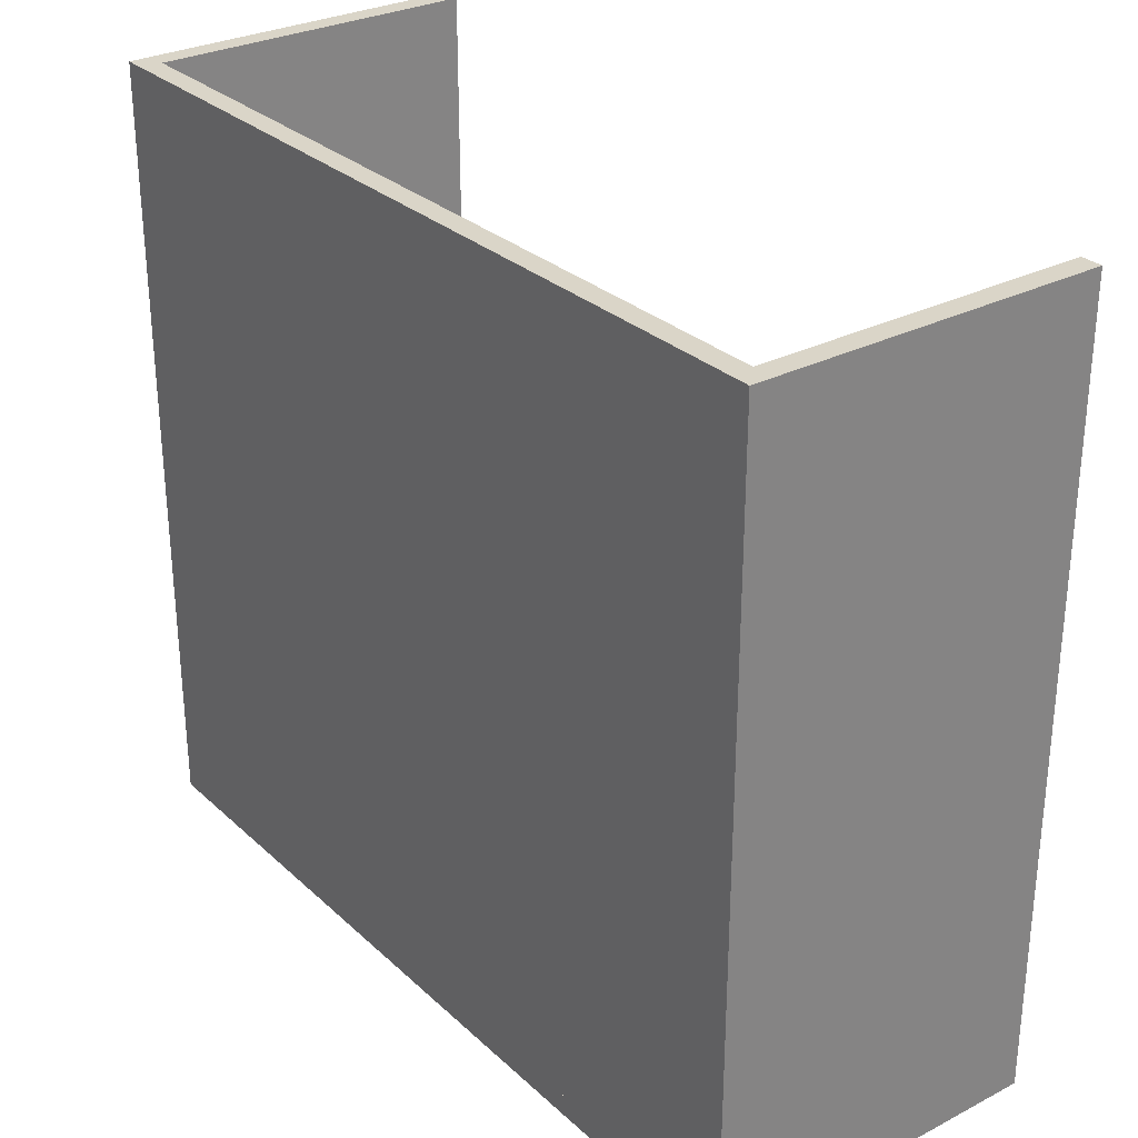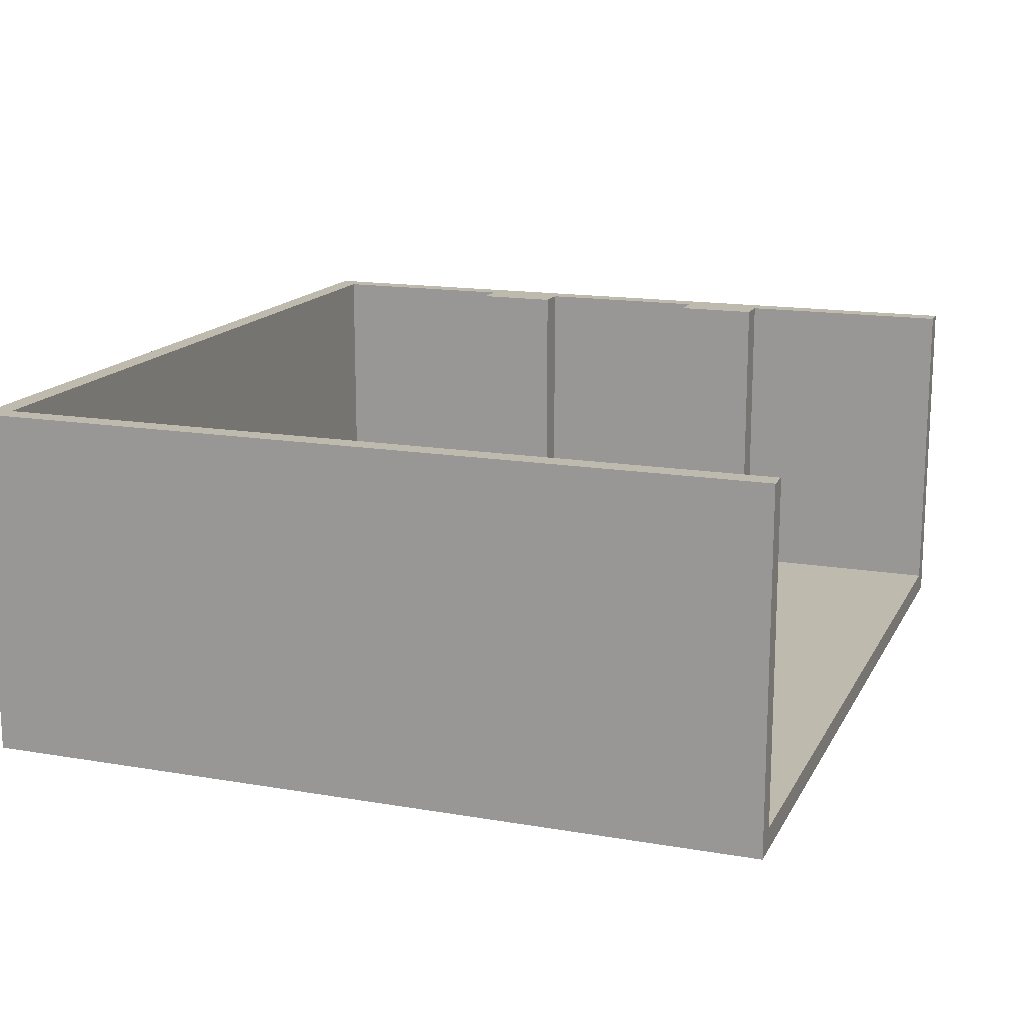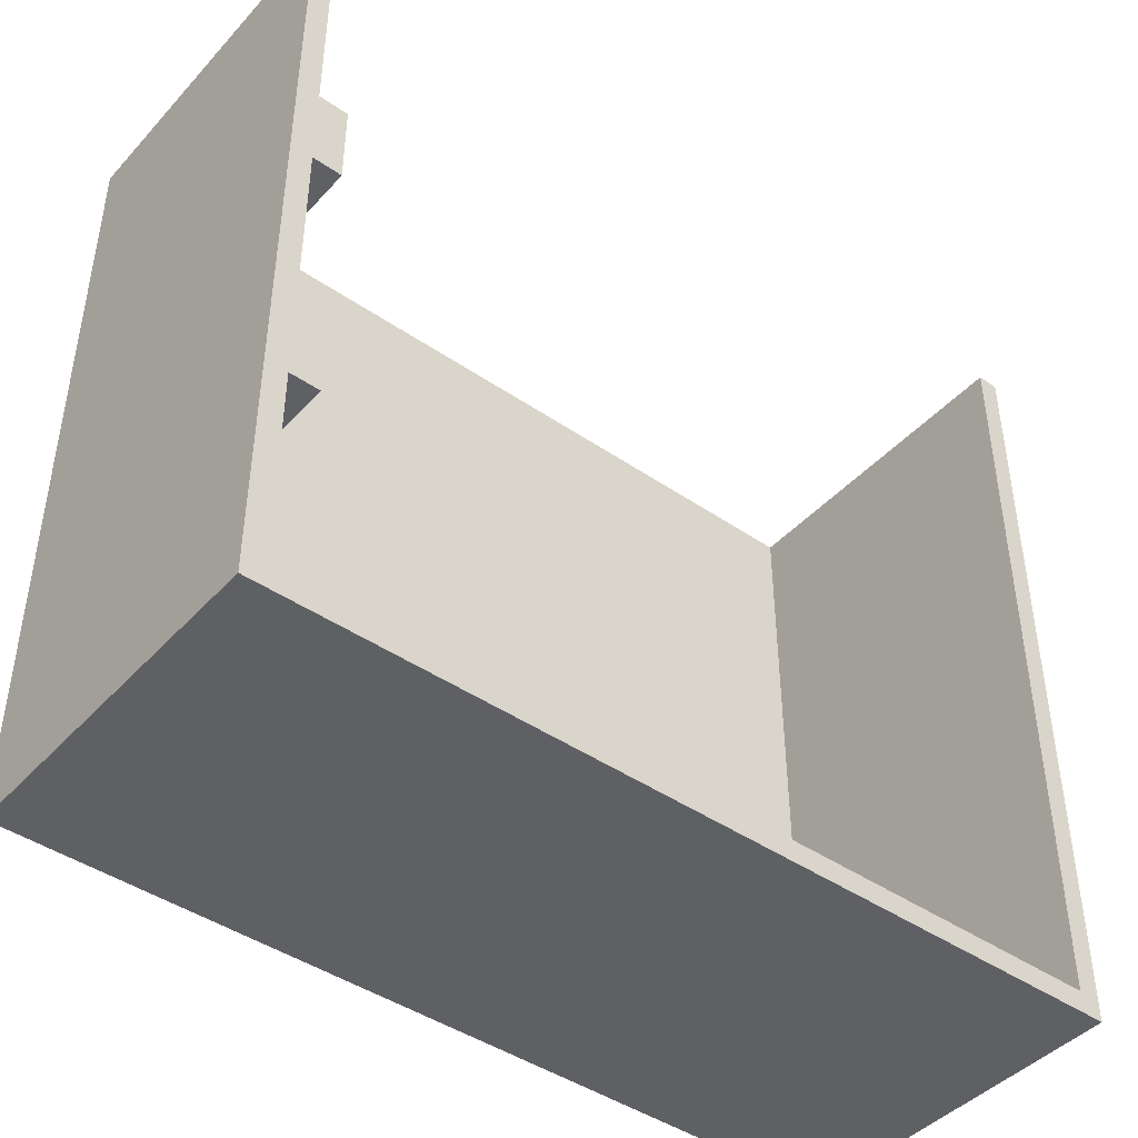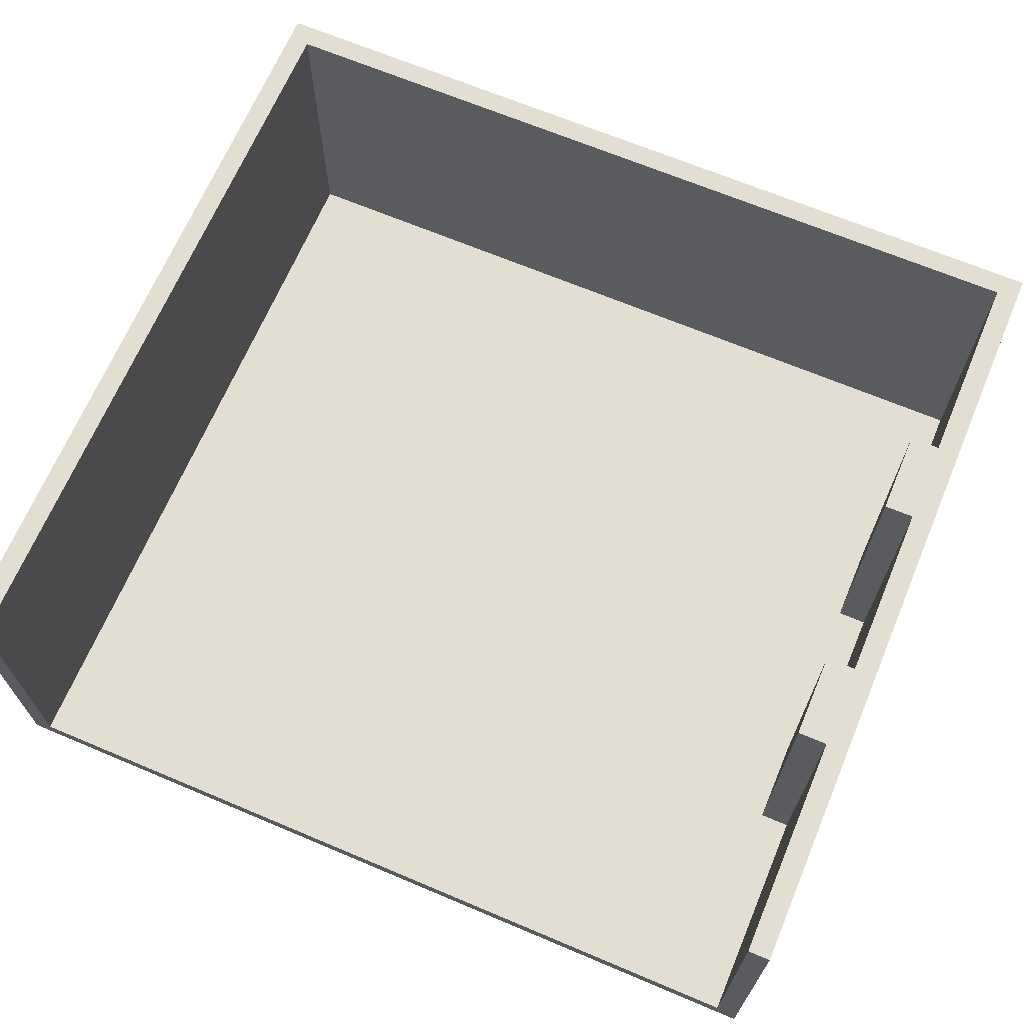
<metadata>
{"format":"obj","ext":"obj","renderer":"f3d","projection":"perspective","resolution":1024,"background":"white","views":[{"elev":29.3,"azim":52.8,"up":"+Z"},{"elev":15.4,"azim":-70.1,"up":"+Y"},{"elev":-43.9,"azim":141.1,"up":"+Z"},{"elev":67.5,"azim":22.9,"up":"+Y"}]}
</metadata>
<code>
g Env_LobbyRoom
v 13.61 0 -13.13
v 13.61 0 -12.41
v 13.61 5.77 -12.41
v 13.61 5.77 -13.13
v 13.61 11.54 -13.13
v 13.61 11.54 -12.41
v 13.61 11.54 -13.13
v 13.61 11.54 -12.41
v -13.61 11.54 -12.41
v -13.61 11.54 -13.13
v -13.61 5.77 -13.13
v -13.61 -2.337e-05 -12.41
v -13.61 -2.337e-05 -13.13
v -13.61 5.77 -12.41
v -13.61 11.54 -13.13
v -13.61 11.54 -12.41
v -13.61 -2.337e-05 -13.13
v -13.61 -2.337e-05 -12.41
v 13.61 0 -12.41
v 13.61 0 -13.13
v -13.61 -2.337e-05 -13.13
v 13.61 0 -13.13
v 13.61 5.77 -13.13
v -13.61 5.77 -13.13
v -13.61 11.54 -13.13
v 13.61 11.54 -13.13
v 13.61 0 -12.41
v -13.61 -2.337e-05 -12.41
v -13.61 5.77 -12.41
v 13.61 5.77 -12.41
v -13.61 5.77 -12.41
v -13.61 11.54 -12.41
v 13.61 11.54 -12.41
v 13.61 5.77 -12.41
v 13.83 11.54 -5.796
v 13.83 5.77 -5.796
v 13.83 5.77 -3.001
v 13.83 11.54 -3.001
v 13.83 11.54 -3.001
v 13.83 5.77 -3.001
v 12.63 5.77 -3.001
v 12.63 11.54 -3.001
v 12.63 11.54 -3.001
v 12.63 5.77 -3.001
v 12.63 5.77 -5.796
v 12.63 11.54 -5.796
v 12.63 11.54 -5.796
v 12.63 5.77 -5.796
v 13.83 5.77 -5.796
v 13.83 11.54 -5.796
v 12.63 11.54 -5.796
v 13.83 11.54 -5.796
v 13.83 11.54 -3.001
v 12.63 11.54 -3.001
v 13.83 0.7217 -5.796
v 12.63 0.7217 -5.796
v 12.63 0.7217 -3.001
v 13.83 0.7217 -3.001
v 13.83 5.77 -3.001
v 13.83 0.7217 -3.001
v 12.63 0.7217 -3.001
v 12.63 5.77 -3.001
v 13.83 5.77 -5.796
v 13.83 0.7217 -5.796
v 13.83 0.7217 -3.001
v 13.83 5.77 -3.001
v 12.63 5.77 -5.796
v 12.63 0.7217 -5.796
v 13.83 0.7217 -5.796
v 13.83 5.77 -5.796
v 12.63 5.77 -3.001
v 12.63 0.7217 -3.001
v 12.63 0.7217 -5.796
v 12.63 5.77 -5.796
v 14.33 5.77 13.07
v 13.61 5.77 13.07
v 13.61 11.54 13.07
v 14.33 11.54 13.07
v 14.33 11.54 4.334
v 14.33 11.54 13.07
v 13.61 11.54 13.07
v 13.61 11.54 4.334
v 14.33 11.54 -4.399
v 13.61 11.54 -4.399
v 14.33 11.54 -13.13
v 13.61 11.54 -13.13
v 14.33 11.54 -13.13
v 13.61 11.54 -13.13
v 13.61 5.77 -13.13
v 14.33 5.77 -13.13
v 13.61 0 4.334
v 13.61 0 13.07
v 14.33 0 13.07
v 14.33 0 4.334
v 13.61 0 -4.399
v 14.33 0 -4.399
v 13.61 0 -13.13
v 14.33 0 -13.13
v 14.33 5.77 13.07
v 14.33 11.54 13.07
v 14.33 11.54 4.334
v 14.33 5.77 4.334
v 14.33 11.54 -4.399
v 14.33 5.77 -4.399
v 14.33 11.54 -13.13
v 14.33 5.77 -13.13
v 13.61 11.54 13.07
v 13.61 5.77 13.07
v 13.61 5.77 4.334
v 13.61 11.54 4.334
v 13.61 11.54 -4.399
v 13.61 5.77 -4.399
v 13.61 11.54 -13.13
v 13.61 5.77 -13.13
v 14.33 0 13.07
v 13.61 0 13.07
v 13.61 5.77 13.07
v 14.33 5.77 13.07
v 14.33 0 13.07
v 14.33 5.77 13.07
v 14.33 5.77 4.334
v 14.33 0 4.334
v 14.33 0 -4.399
v 14.33 5.77 -4.399
v 14.33 0 -13.13
v 14.33 5.77 -13.13
v 13.61 5.77 -13.13
v 13.61 0 -13.13
v 14.33 0 -13.13
v 14.33 5.77 -13.13
v 13.61 5.77 4.334
v 13.61 5.77 13.07
v 13.61 0 13.07
v 13.61 0 4.334
v 13.61 5.77 -4.399
v 13.61 0 -4.399
v 13.61 5.77 -13.13
v 13.61 0 -13.13
v 13.83 11.54 2.936
v 13.83 5.77 2.936
v 13.83 5.77 5.732
v 13.83 11.54 5.732
v 13.83 11.54 5.732
v 13.83 5.77 5.732
v 12.63 5.77 5.732
v 12.63 11.54 5.732
v 12.63 11.54 5.732
v 12.63 5.77 5.732
v 12.63 5.77 2.936
v 12.63 11.54 2.936
v 12.63 11.54 2.936
v 12.63 5.77 2.936
v 13.83 5.77 2.936
v 13.83 11.54 2.936
v 12.63 11.54 2.936
v 13.83 11.54 2.936
v 13.83 11.54 5.732
v 12.63 11.54 5.732
v 13.83 0.7217 2.936
v 12.63 0.7217 2.936
v 12.63 0.7217 5.732
v 13.83 0.7217 5.732
v 13.83 5.77 5.732
v 13.83 0.7217 5.732
v 12.63 0.7217 5.732
v 12.63 5.77 5.732
v 13.83 5.77 2.936
v 13.83 0.7217 2.936
v 13.83 0.7217 5.732
v 13.83 5.77 5.732
v 12.63 5.77 2.936
v 12.63 0.7217 2.936
v 13.83 0.7217 2.936
v 13.83 5.77 2.936
v 12.63 5.77 5.732
v 12.63 0.7217 5.732
v 12.63 0.7217 2.936
v 12.63 5.77 2.936
v -13.61 0 13.07
v -14.33 0 13.07
v -14.33 5.77 13.07
v -13.61 5.77 13.07
v -13.61 11.54 13.07
v -14.33 11.54 13.07
v -14.33 11.54 -13.13
v -13.61 11.54 -13.13
v -13.61 5.77 -13.13
v -14.33 5.77 -13.13
v -14.33 0 -13.13
v -13.61 0 -13.13
v -13.61 0 -13.13
v -14.33 0 -13.13
v -14.33 0 13.07
v -13.61 0 13.07
v -13.61 0 -13.13
v -13.61 0 13.07
v -13.61 5.77 13.07
v -13.61 5.77 -13.13
v -14.33 0 13.07
v -14.33 0 -13.13
v -14.33 5.77 -13.13
v -14.33 5.77 13.07
v -13.61 5.77 13.07
v -14.33 5.77 13.07
v -14.33 11.54 13.07
v -13.61 11.54 13.07
v -14.33 5.77 -13.13
v -14.33 11.54 -13.13
v -14.33 11.54 13.07
v -14.33 5.77 13.07
v -13.61 11.54 -13.13
v -14.33 11.54 -13.13
v -14.33 5.77 -13.13
v -13.61 5.77 -13.13
v -13.61 5.77 13.07
v -13.61 11.54 13.07
v -13.61 11.54 -13.13
v -13.61 5.77 -13.13
v -6.805 0.7217 13.07
v -13.61 0 13.07
v -13.61 0.7217 13.07
v -6.805 0 13.07
v -0.0001707 0.7217 13.07
v -0.0001707 0 13.07
v 6.804 0.7217 13.07
v 6.804 0 13.07
v 13.61 0.7217 13.07
v 13.61 0 13.07
v -13.61 0.7217 -4.823
v -13.61 0 -12.41
v -13.61 0.7217 -12.41
v -13.61 0 -4.823
v -13.61 0.7217 0.3286
v -13.61 0 0.3286
v -13.61 0.7217 5.48
v -13.61 0 5.48
v -13.61 0.7217 13.07
v -13.61 0 13.07
v -13.61 0.7217 -12.41
v -13.61 0 -12.41
v -6.805 0 -12.41
v -6.805 0.7217 -12.41
v -0.000226 0.7217 -12.41
v -0.0002232 0 -12.41
v 6.804 0.7217 -12.41
v 6.804 0 -12.41
v 13.61 0.7217 -12.41
v 13.61 0 -12.41
v 13.61 0.7217 -12.41
v 13.61 0 -12.41
v 13.61 0 -4.823
v 13.61 0.7217 -4.823
v 13.61 0.7217 0.3285
v 13.61 0 0.3285
v 13.61 0.7217 5.48
v 13.61 0 5.48
v 13.61 0.7217 13.07
v 13.61 0 13.07
v -6.805 0.7217 -9.974
v -6.805 0.7217 -4.823
v -11.94 0.7217 -4.823
v -11.94 0.7217 -9.974
v -6.805 0.7217 -12.41
v -6.805 0.7217 -10.54
v -12.29 0.7217 -10.54
v -13.61 0.7217 -12.41
v -12.29 0.7217 -4.823
v -13.61 0.7217 -4.823
v -13.61 0.7217 13.07
v -6.805 0.7217 11.19
v -6.805 0.7217 13.07
v -12.29 0.7217 11.19
v -12.29 0.7217 5.48
v -13.61 0.7217 5.48
v 13.61 0.7217 -4.823
v 12.29 0.7217 -4.823
v 12.29 0.7217 -10.54
v 13.61 0.7217 -12.41
v 6.804 0.7217 -10.54
v 6.804 0.7217 -12.41
v 13.61 0.7217 13.07
v 12.29 0.7217 5.48
v 13.61 0.7217 5.48
v 12.29 0.7217 11.19
v 6.804 0.7217 11.19
v 6.804 0.7217 13.07
v -6.805 0 13.07
v -13.61 0 5.48
v -13.61 0 13.07
v -6.805 0 5.48
v -0.0001707 0 13.07
v -13.61 0 0.3286
v -0.000185 0 5.48
v 6.804 0 13.07
v -6.805 0 0.3286
v -13.61 0 -4.823
v 6.804 0 5.48
v 13.61 0 13.07
v 13.61 0 5.48
v -6.805 0 -4.823
v -13.61 0 -12.41
v -6.805 0 -12.41
v -0.0001974 0 0.3285
v 6.804 0 0.3285
v 13.61 0 0.3285
v -0.0002098 0 -4.823
v -0.0002232 0 -12.41
v 6.804 0 -4.823
v 13.61 0 -4.823
v 6.804 0 -12.41
v 13.61 0 -12.41
v -6.805 0.7217 5.48
v -6.805 0.7217 10.63
v -11.94 0.7217 10.63
v -11.94 0.7217 5.48
v 13.61 0.7217 5.48
v 12.29 0.7217 5.48
v 12.29 0.7217 0.3285
v 13.61 0.7217 0.3285
v -12.29 0.7217 0.3286
v -12.29 0.7217 5.48
v -13.61 0.7217 5.48
v -13.61 0.7217 0.3286
v -6.805 0.7217 0.3286
v -6.805 0.7217 5.48
v -11.94 0.7217 5.48
v -11.94 0.7217 0.3286
v 13.61 0.7217 0.3285
v 12.29 0.7217 0.3285
v 12.29 0.7217 -4.823
v 13.61 0.7217 -4.823
v -12.29 0.7217 -4.823
v -12.29 0.7217 0.3286
v -13.61 0.7217 0.3286
v -13.61 0.7217 -4.823
v -6.805 0.7217 0.3286
v -11.94 0.7217 0.3286
v -11.94 0.7217 -4.823
v -6.805 0.7217 -4.823
v 11.94 0.7217 -9.974
v 11.94 0.7217 -4.823
v 6.804 0.7217 -4.823
v 6.804 0.7217 -9.974
v 11.94 0.7217 5.48
v 11.94 0.7217 10.63
v 6.804 0.7217 10.63
v 6.804 0.7217 5.48
v 11.94 0.7217 0.3285
v 11.94 0.7217 5.48
v 6.804 0.7217 5.48
v 6.804 0.7217 0.3285
v 11.94 0.7217 -4.823
v 11.94 0.7217 0.3285
v 6.804 0.7217 0.3285
v 6.804 0.7217 -4.823
v 6.804 0.7217 -9.974
v 6.804 0.7217 -4.823
v -0.0002098 0.7217 -4.823
v -0.0002222 0.7217 -9.974
v 6.804 0.7217 -12.41
v 6.804 0.7217 -10.54
v -0.0002232 0.7217 -10.54
v -0.000226 0.7217 -12.41
v -0.0001755 0.7217 11.19
v 6.804 0.7217 11.19
v 6.804 0.7217 13.07
v -0.0001707 0.7217 13.07
v 6.804 0.7217 5.48
v 6.804 0.7217 10.63
v -0.0001755 0.7217 10.63
v -0.0001869 0.7217 5.48
v 6.804 0.7217 0.3285
v 6.804 0.7217 5.48
v -0.0001869 0.7217 5.48
v -0.0001984 0.7217 0.3285
v 6.804 0.7217 0.3285
v -0.0001984 0.7217 0.3285
v -0.0002098 0.7217 -4.823
v 6.804 0.7217 -4.823
v -0.0002222 0.7217 -9.974
v -0.0002098 0.7217 -4.823
v -6.805 0.7217 -4.823
v -6.805 0.7217 -9.974
v -0.000226 0.7217 -12.41
v -0.0002232 0.7217 -10.54
v -6.805 0.7217 -10.54
v -6.805 0.7217 -12.41
v -6.805 0.7217 11.19
v -0.0001755 0.7217 11.19
v -0.0001707 0.7217 13.07
v -6.805 0.7217 13.07
v -0.0001869 0.7217 5.48
v -0.0001755 0.7217 10.63
v -6.805 0.7217 10.63
v -6.805 0.7217 5.48
v -0.0001984 0.7217 0.3285
v -0.0001869 0.7217 5.48
v -6.805 0.7217 5.48
v -6.805 0.7217 0.3286
v -0.0001984 0.7217 0.3285
v -6.805 0.7217 0.3286
v -6.805 0.7217 -4.823
v -0.0002098 0.7217 -4.823
v -12.29 0.7217 11.19
v -11.94 0.7217 10.63
v -6.805 0.7217 10.63
v -11.94 0.7217 5.48
v -6.805 0.7217 11.19
v -12.29 0.7217 5.48
v -0.0001755 0.7217 11.19
v -11.94 0.7217 0.3286
v -0.0001755 0.7217 10.63
v -12.29 0.7217 0.3286
v 6.804 0.7217 11.19
v 6.804 0.7217 10.63
v -11.94 0.7217 -4.823
v -12.29 0.7217 -4.823
v -12.29 0.7217 -10.54
v -11.94 0.7217 -9.974
v -6.805 0.7217 -10.54
v -6.805 0.7217 -9.974
v -0.0002232 0.7217 -10.54
v -0.0002222 0.7217 -9.974
v 6.804 0.7217 -10.54
v 6.804 0.7217 -9.974
v 12.29 0.7217 -10.54
v 11.94 0.7217 -9.974
v 12.29 0.7217 -4.823
v 11.94 0.7217 -4.823
v 12.29 0.7217 0.3285
v 11.94 0.7217 0.3285
v 12.29 0.7217 5.48
v 11.94 0.7217 5.48
v 12.29 0.7217 11.19
v 11.94 0.7217 10.63
g Env_LobbyRoom_0
f 3 2 1
f 4 3 1
f 4 5 3
f 5 6 3
f 9 8 7
f 10 9 7
f 13 12 11
f 12 14 11
f 11 14 15
f 14 16 15
f 19 18 17
f 20 19 17
f 23 22 21
f 24 23 21
f 24 25 23
f 25 26 23
f 29 28 27
f 30 29 27
f 33 32 31
f 34 33 31
f 37 36 35
f 38 37 35
f 41 40 39
f 42 41 39
f 45 44 43
f 46 45 43
f 49 48 47
f 50 49 47
f 53 52 51
f 54 53 51
f 57 56 55
f 58 57 55
f 61 60 59
f 62 61 59
f 65 64 63
f 66 65 63
f 69 68 67
f 70 69 67
f 73 72 71
f 74 73 71
f 77 76 75
f 78 77 75
f 81 80 79
f 82 81 79
f 82 79 83
f 84 82 83
f 84 83 85
f 86 84 85
f 89 88 87
f 90 89 87
f 93 92 91
f 94 93 91
f 94 91 95
f 96 94 95
f 96 95 97
f 98 96 97
f 101 100 99
f 102 101 99
f 103 101 102
f 104 103 102
f 105 103 104
f 106 105 104
f 109 108 107
f 110 109 107
f 110 111 109
f 111 112 109
f 111 113 112
f 113 114 112
f 117 116 115
f 118 117 115
f 121 120 119
f 122 121 119
f 122 123 121
f 123 124 121
f 123 125 124
f 125 126 124
f 129 128 127
f 130 129 127
f 133 132 131
f 134 133 131
f 134 131 135
f 136 134 135
f 136 135 137
f 138 136 137
f 141 140 139
f 142 141 139
f 145 144 143
f 146 145 143
f 149 148 147
f 150 149 147
f 153 152 151
f 154 153 151
f 157 156 155
f 158 157 155
f 161 160 159
f 162 161 159
f 165 164 163
f 166 165 163
f 169 168 167
f 170 169 167
f 173 172 171
f 174 173 171
f 177 176 175
f 178 177 175
f 181 180 179
f 182 181 179
f 185 184 183
f 186 185 183
f 189 188 187
f 190 189 187
f 193 192 191
f 194 193 191
f 197 196 195
f 198 197 195
f 201 200 199
f 202 201 199
f 205 204 203
f 206 205 203
f 209 208 207
f 210 209 207
f 213 212 211
f 214 213 211
f 217 216 215
f 218 217 215
f 221 220 219
f 220 222 219
f 219 222 223
f 222 224 223
f 223 224 225
f 224 226 225
f 225 226 227
f 226 228 227
f 231 230 229
f 230 232 229
f 229 232 233
f 232 234 233
f 233 234 235
f 234 236 235
f 235 236 237
f 236 238 237
f 241 240 239
f 242 241 239
f 242 243 241
f 243 244 241
f 243 245 244
f 245 246 244
f 245 247 246
f 247 248 246
f 251 250 249
f 252 251 249
f 252 253 251
f 253 254 251
f 253 255 254
f 255 256 254
f 255 257 256
f 257 258 256
f 261 260 259
f 262 261 259
f 265 264 263
f 266 265 263
f 267 265 266
f 268 267 266
f 271 270 269
f 270 272 269
f 269 272 273
f 274 269 273
f 277 276 275
f 278 277 275
f 279 277 278
f 280 279 278
f 283 282 281
f 282 284 281
f 281 284 285
f 286 281 285
f 289 288 287
f 288 290 287
f 287 290 291
f 288 292 290
f 290 293 291
f 291 293 294
f 292 295 290
f 290 295 293
f 292 296 295
f 293 297 294
f 294 297 298
f 297 299 298
f 296 300 295
f 296 301 300
f 301 302 300
f 295 303 293
f 293 303 297
f 295 300 303
f 297 304 299
f 303 304 297
f 304 305 299
f 300 302 306
f 300 306 303
f 303 306 304
f 302 307 306
f 304 308 305
f 306 308 304
f 306 307 308
f 308 309 305
f 307 310 308
f 308 310 309
f 310 311 309
f 314 313 312
f 315 314 312
f 318 317 316
f 319 318 316
f 322 321 320
f 323 322 320
f 326 325 324
f 327 326 324
f 330 329 328
f 331 330 328
f 334 333 332
f 335 334 332
f 338 337 336
f 339 338 336
f 342 341 340
f 343 342 340
f 346 345 344
f 347 346 344
f 350 349 348
f 351 350 348
f 354 353 352
f 355 354 352
f 358 357 356
f 359 358 356
f 362 361 360
f 363 362 360
f 366 365 364
f 367 366 364
f 370 369 368
f 371 370 368
f 374 373 372
f 375 374 372
f 378 377 376
f 379 378 376
f 382 381 380
f 383 382 380
f 386 385 384
f 387 386 384
f 390 389 388
f 391 390 388
f 394 393 392
f 395 394 392
f 398 397 396
f 399 398 396
f 402 401 400
f 403 402 400
f 406 405 404
f 404 405 407
f 408 406 404
f 409 404 407
f 408 410 406
f 409 407 411
f 410 412 406
f 413 409 411
f 410 414 412
f 414 415 412
f 413 411 416
f 417 413 416
f 417 416 418
f 416 419 418
f 418 419 420
f 419 421 420
f 420 421 422
f 421 423 422
f 422 423 424
f 423 425 424
f 424 425 426
f 425 427 426
f 426 427 428
f 427 429 428
f 428 429 430
f 429 431 430
f 430 431 432
f 431 433 432
f 432 433 434
f 433 435 434
f 434 435 415
f 414 434 415

</code>
